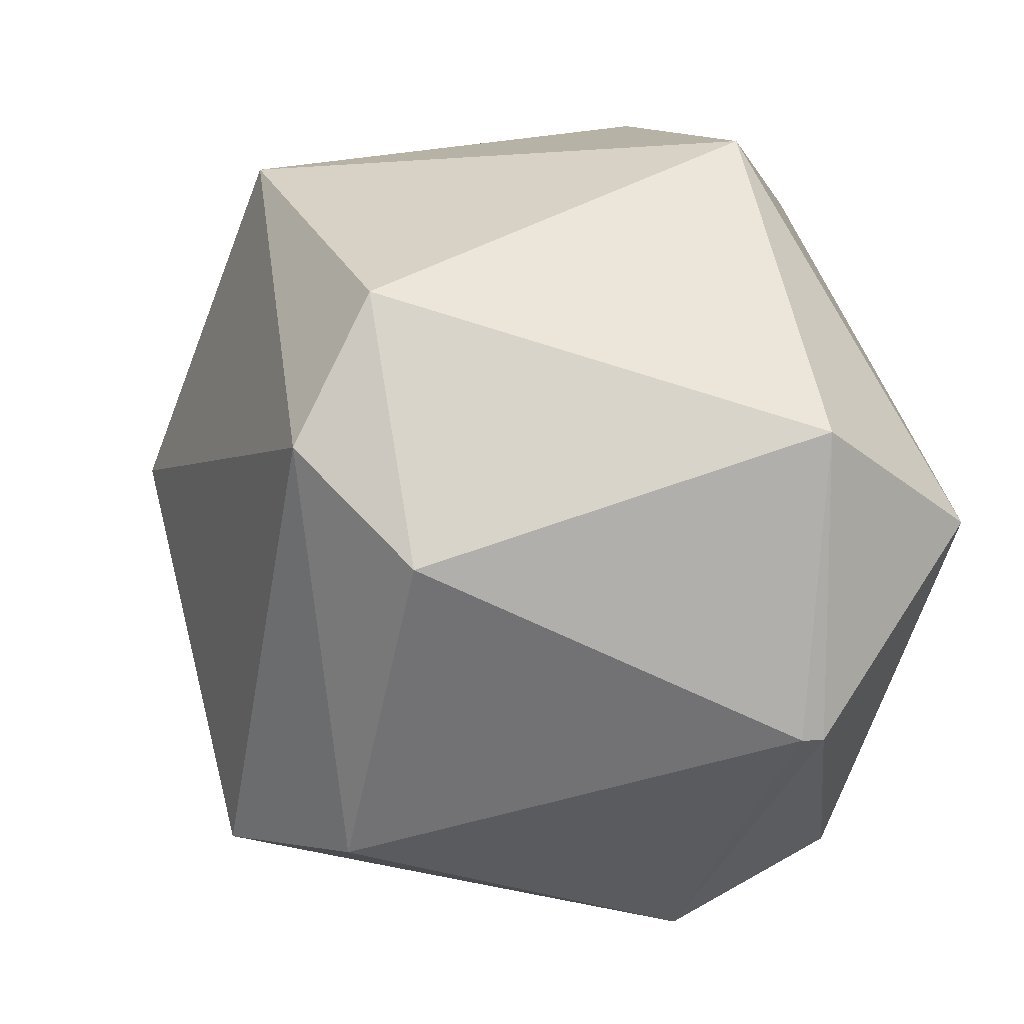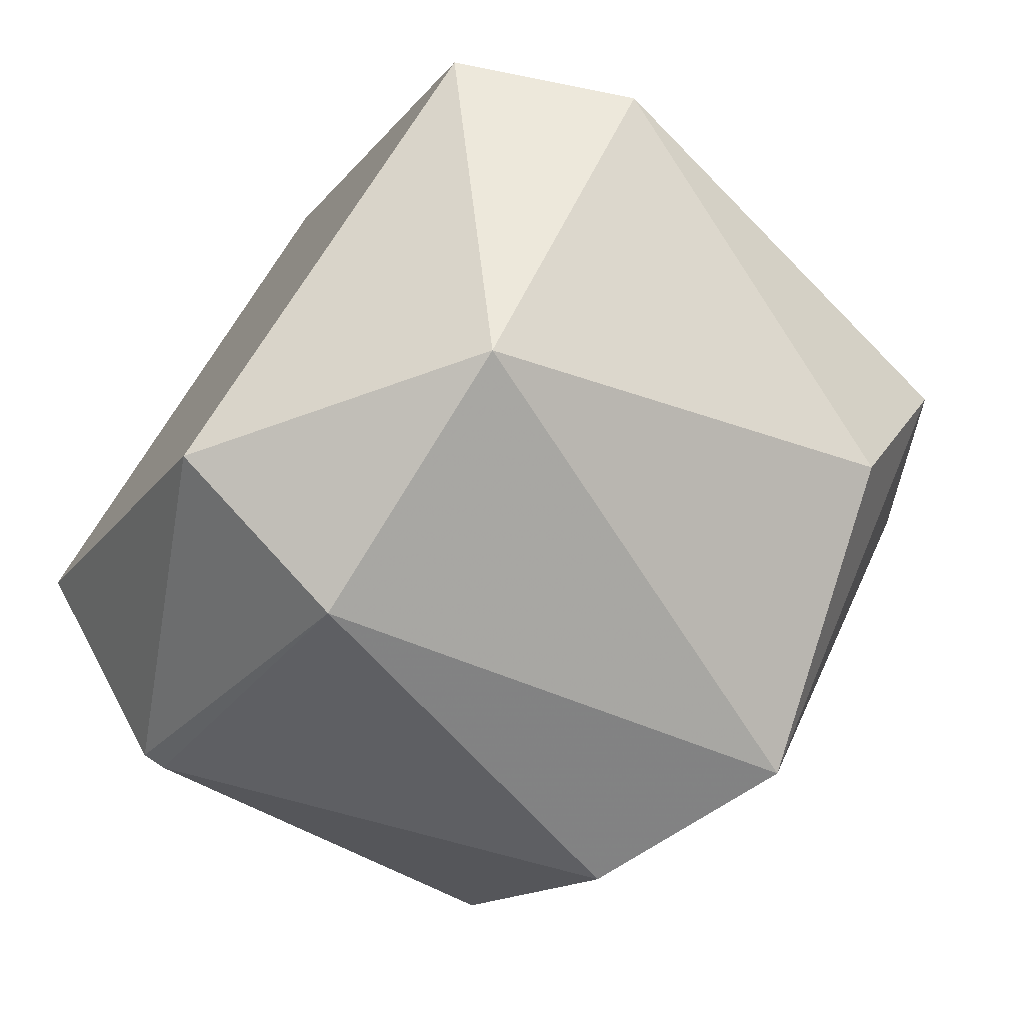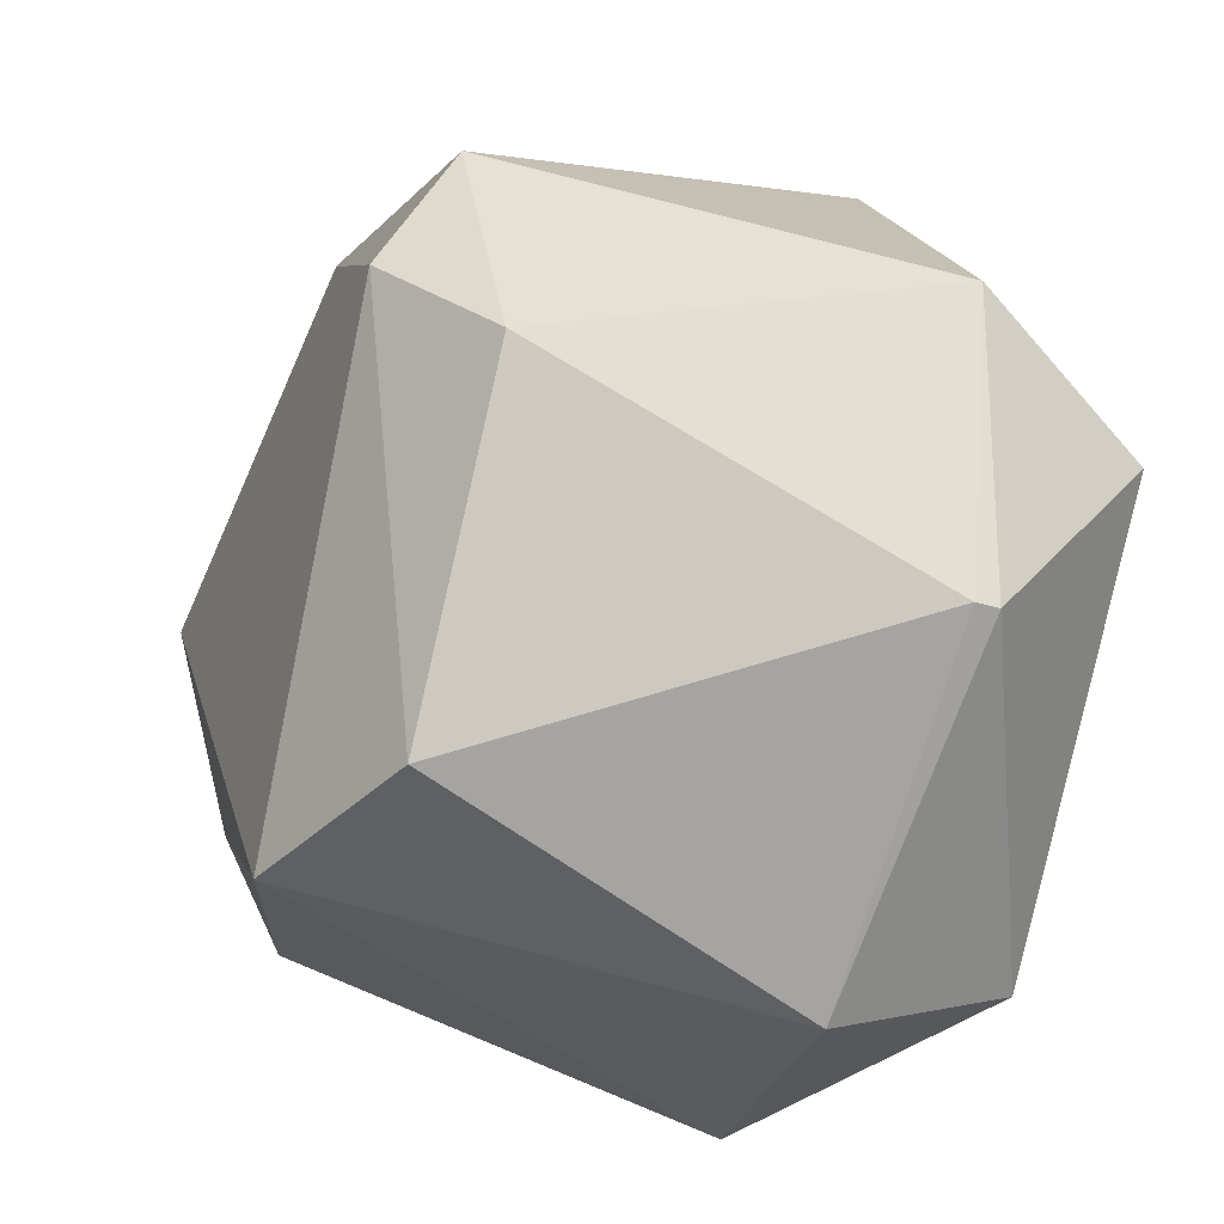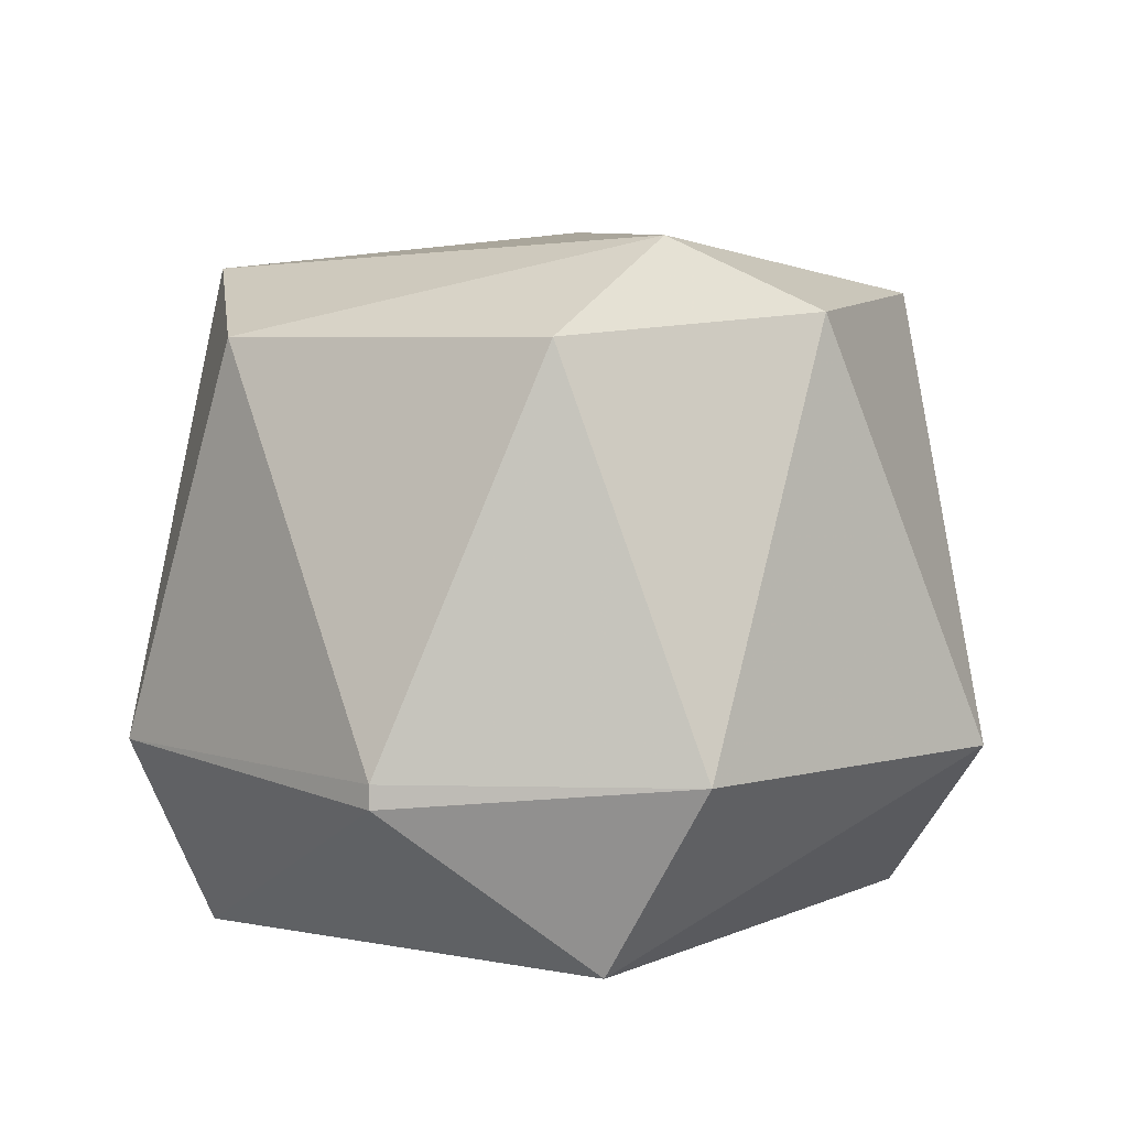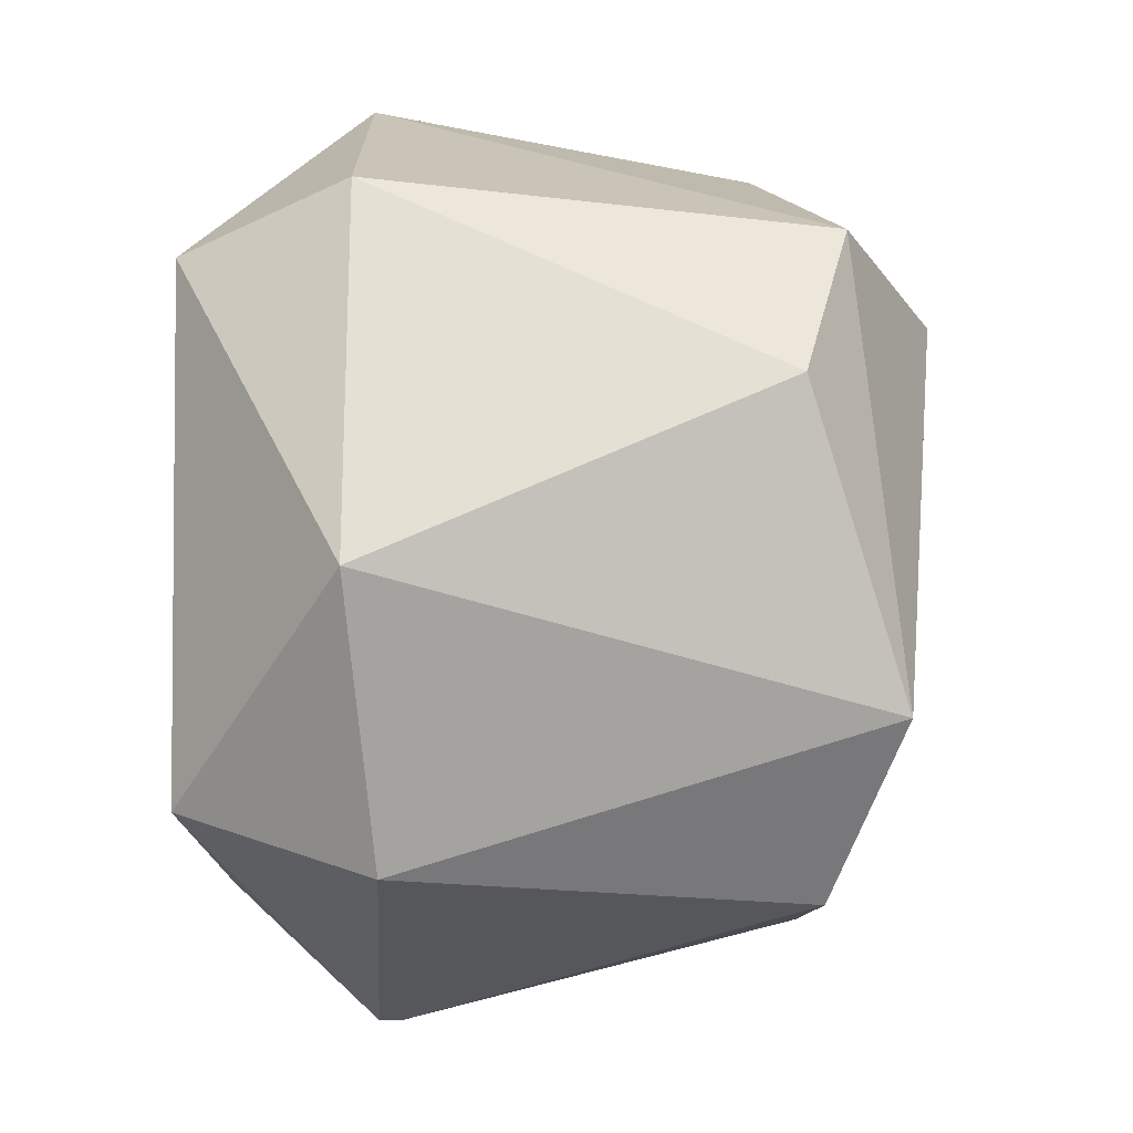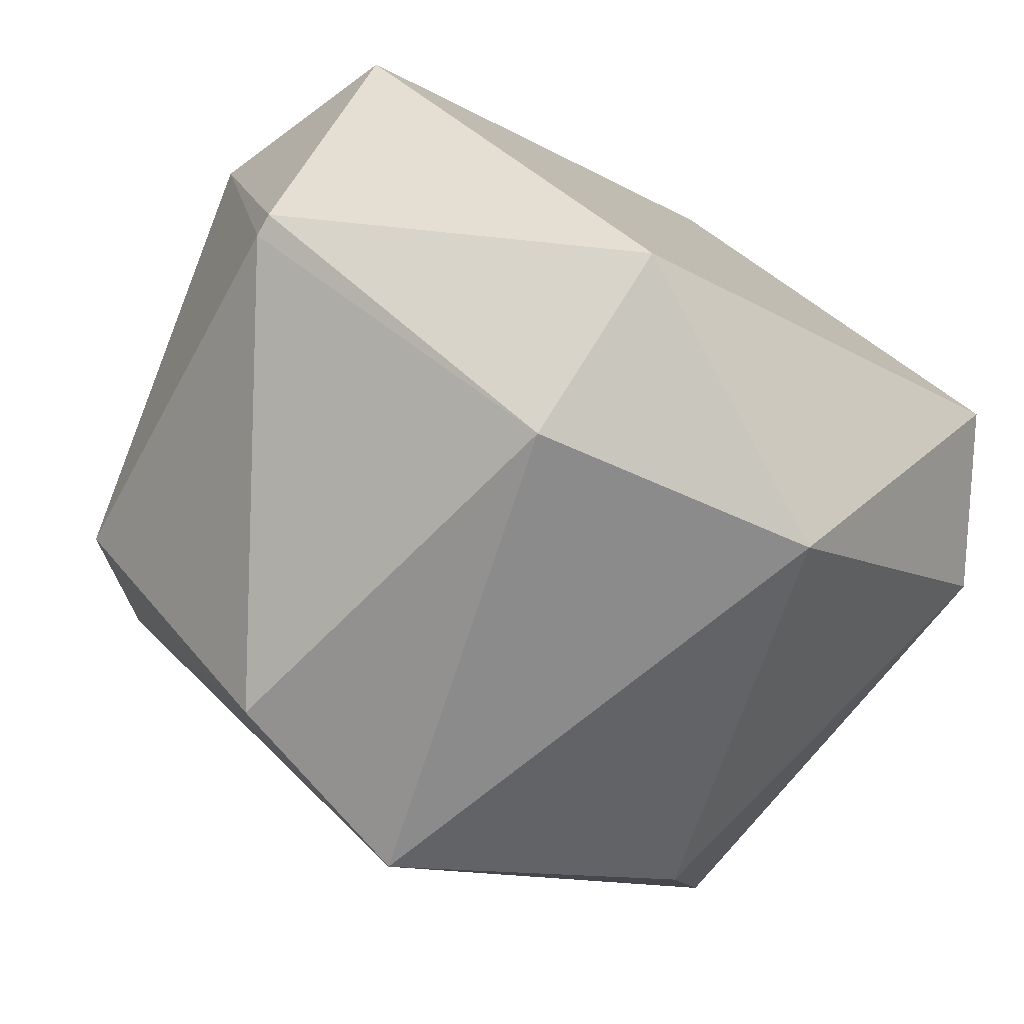
<metadata>
{"format":"obj","ext":"obj","renderer":"f3d","projection":"perspective","resolution":1024,"background":"white","views":[{"elev":-1.6,"azim":-109.9,"up":"+Z"},{"elev":-72.0,"azim":52.6,"up":"+Z"},{"elev":-39.1,"azim":-110.8,"up":"+Z"},{"elev":4.7,"azim":-98.4,"up":"+Y"},{"elev":-61.8,"azim":90.4,"up":"+Z"},{"elev":-77.2,"azim":-29.7,"up":"+Z"}]}
</metadata>
<code>
v 0.005171 0.09234 0.004737
v -0.006415 0.08611 -0.002989
v -0.006415 0.0865 -0.002989
v 0.003516 0.08611 -0.005746
v 0.000755 0.08337 0.006941
v -0.005031 0.09469 0.001706
v 0.000482 0.0943 -0.004915
v -0.003933 0.0865 0.007218
v 0.005996 0.08337 -0.000507
v 0.006276 0.09351 -0.000227
v -0.006139 0.08338 0.000598
v 0.000207 0.0939 0.006944
v -0.000899 0.08338 -0.005196
v 0.006549 0.0861 0.00446
v -0.007517 0.0865 0.001978
v -0.002827 0.09313 -0.004916
v 0.003793 0.09508 0.001704
v 0.001033 0.08649 0.00832
v -0.001175 0.0865 -0.006572
v -0.005308 0.09352 0.004187
v 0.007376 0.0861 -0.000781
v -0.006413 0.09313 -0.000227
v 0.005171 0.09273 -0.002986
f 10 21 23
f 5 8 11
f 9 5 11
f 4 9 13
f 11 2 13
f 9 11 13
f 5 9 14
f 10 1 14
f 3 2 15
f 2 11 15
f 11 8 15
f 6 7 16
f 7 6 17
f 1 10 17
f 10 7 17
f 12 1 17
f 6 12 17
f 8 5 18
f 1 12 18
f 12 8 18
f 5 14 18
f 14 1 18
f 2 3 19
f 7 4 19
f 13 2 19
f 4 13 19
f 3 16 19
f 16 7 19
f 8 12 20
f 12 6 20
f 15 8 20
f 9 4 21
f 14 9 21
f 10 14 21
f 3 15 22
f 16 3 22
f 6 16 22
f 20 6 22
f 15 20 22
f 4 7 23
f 7 10 23
f 21 4 23

</code>
